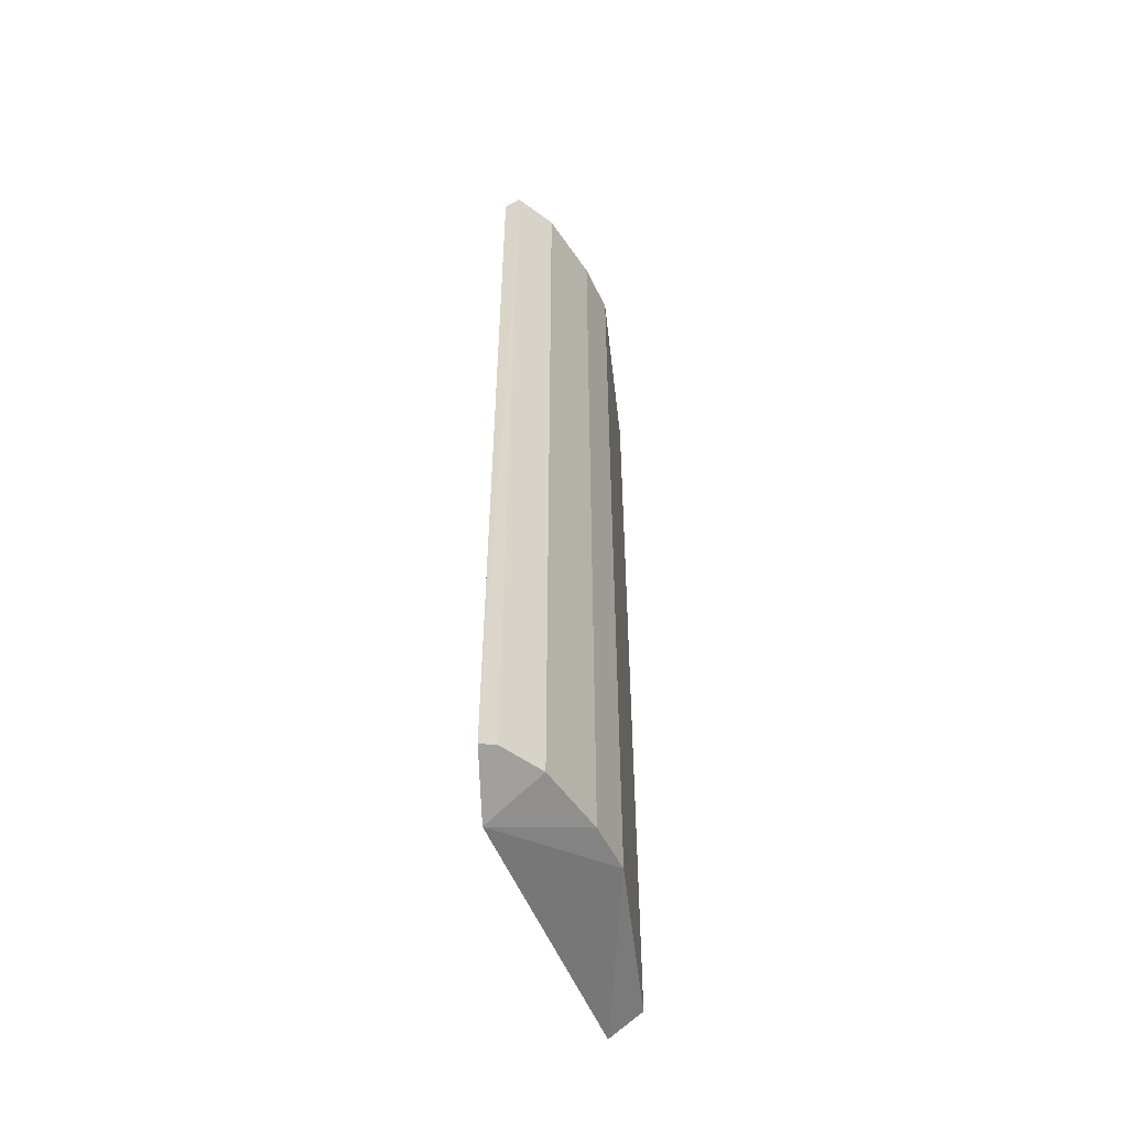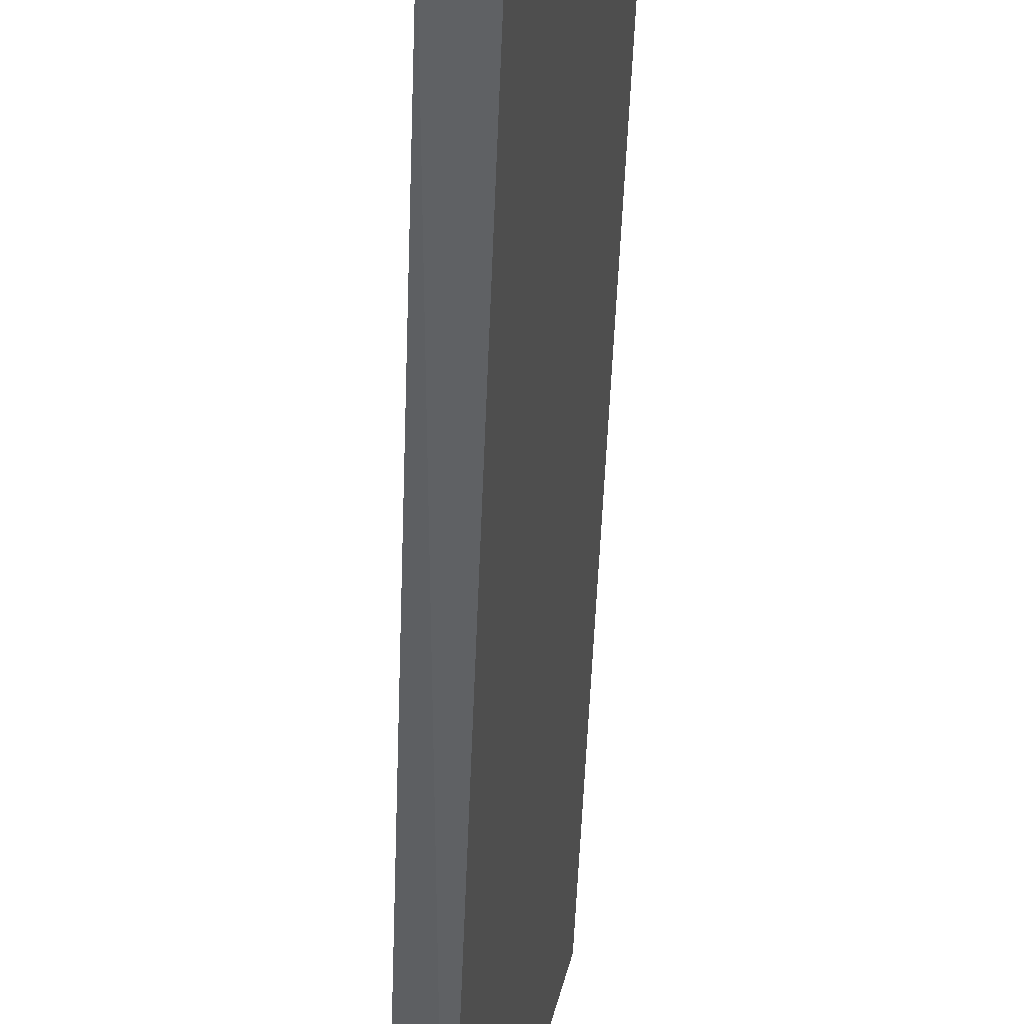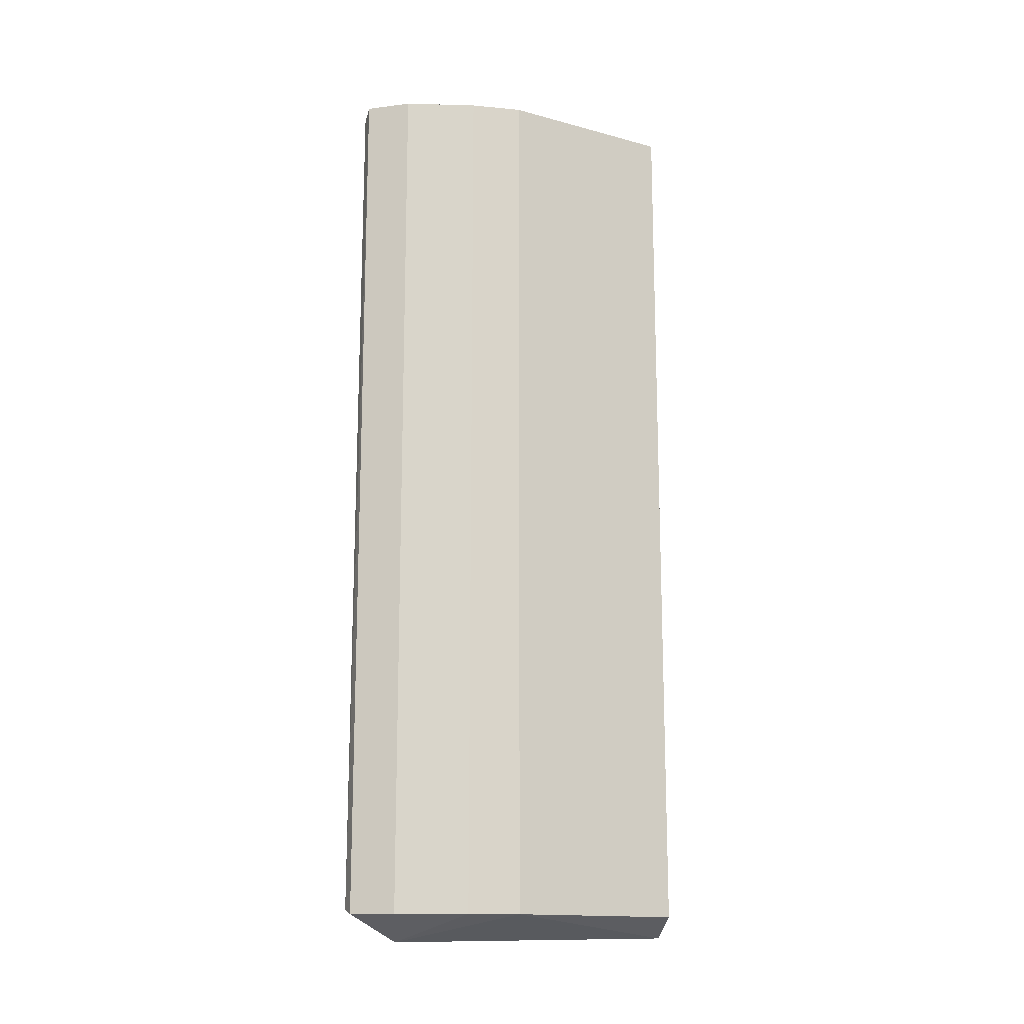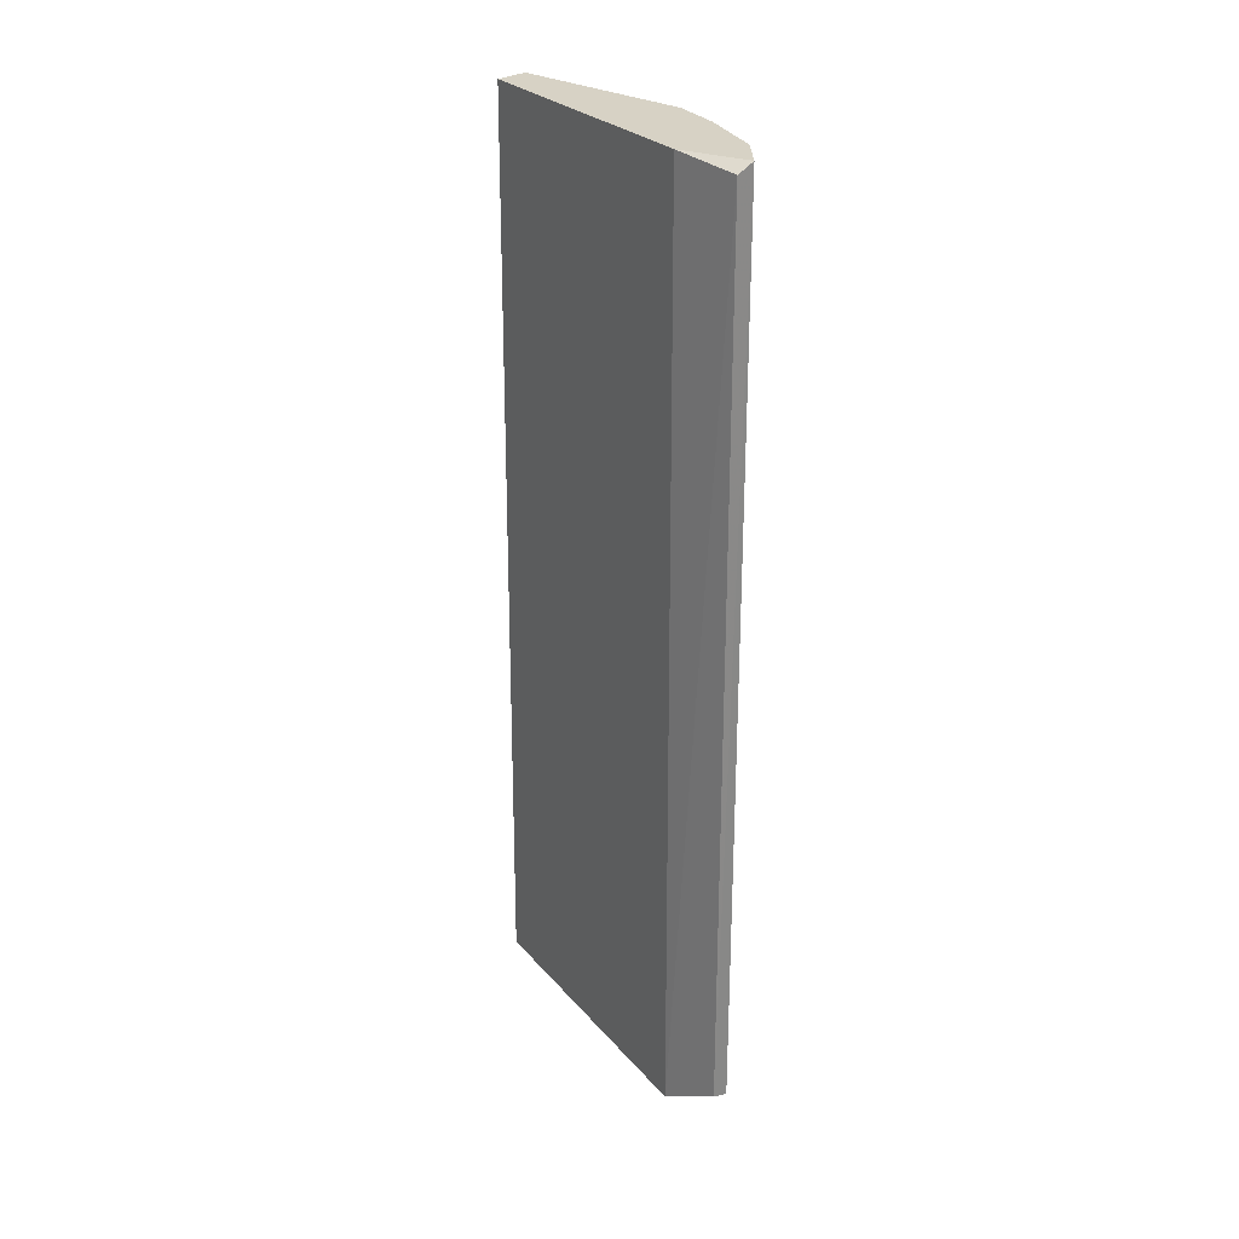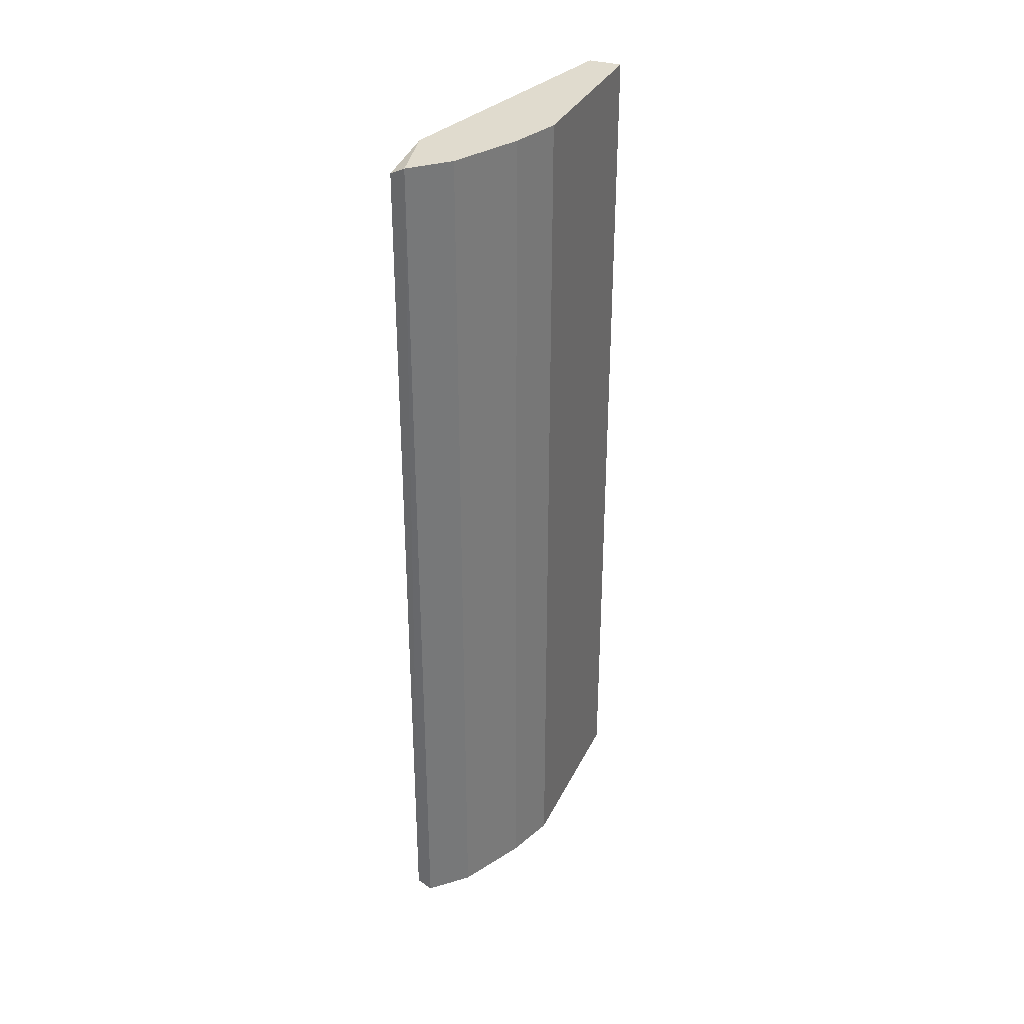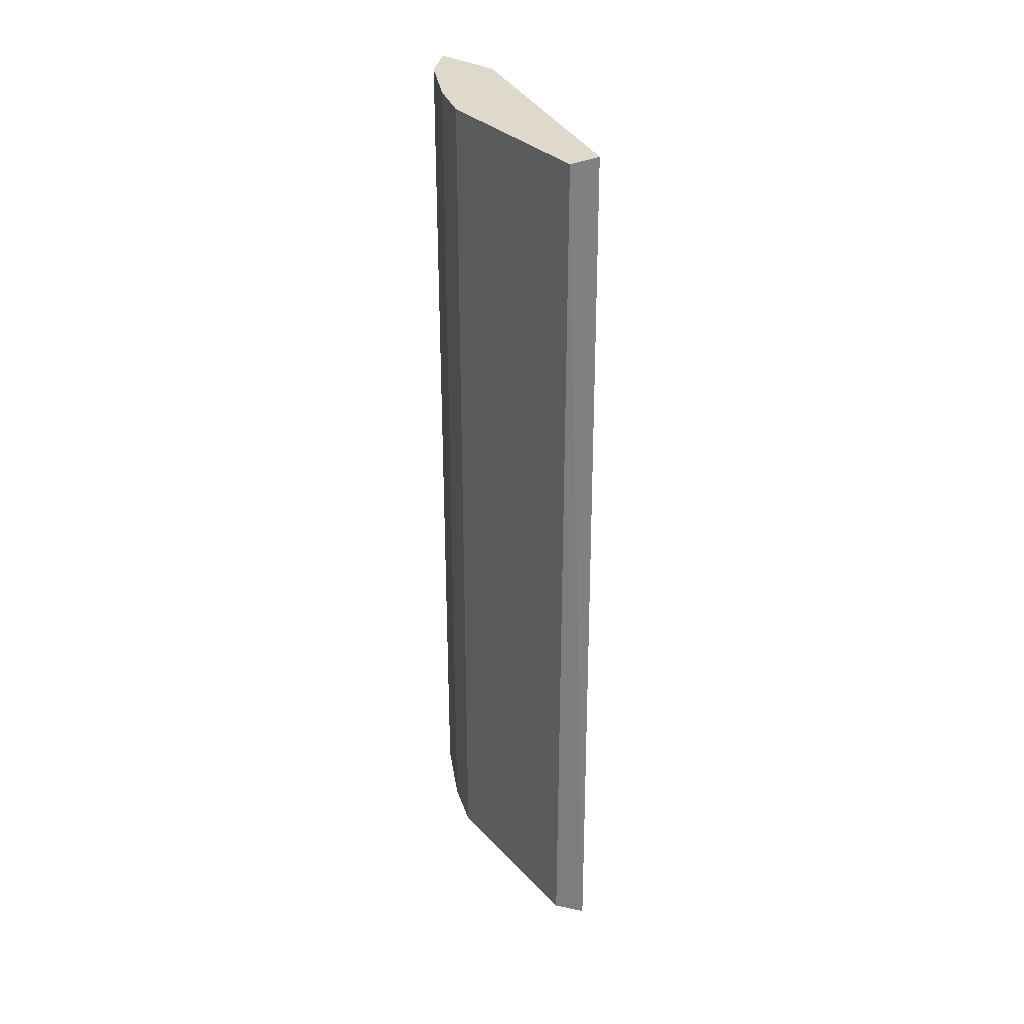
<metadata>
{"format":"obj","ext":"obj","renderer":"f3d","projection":"perspective","resolution":1024,"background":"white","views":[{"elev":-51.8,"azim":6.6,"up":"+Y"},{"elev":-45.7,"azim":178.0,"up":"+Z"},{"elev":-15.1,"azim":60.2,"up":"+Y"},{"elev":27.5,"azim":-46.5,"up":"+Y"},{"elev":33.6,"azim":23.0,"up":"+Y"},{"elev":31.7,"azim":144.9,"up":"+Y"}]}
</metadata>
<code>
v 0.154 -0.2515 0.06467
v 0.1027 0.3029 0.1571
v 0.09299 0.2977 0.1552
v 0.154 0.3029 -0.04824
v 0.134 -0.2645 -0.05306
v 0.09277 -0.2483 0.1559
v 0.154 0.3029 0.06467
v 0.09242 0.3029 0.116
v 0.1335 0.3029 -0.04824
v 0.1232 -0.2515 0.1366
v 0.09058 -0.268 0.1197
v 0.154 -0.2515 -0.04824
v 0.1232 0.3029 0.1366
v 0.1437 -0.2515 0.09549
v 0.1027 -0.2515 0.1571
v 0.1437 0.3029 0.09549
f 14 7 16
f 2 3 6
f 4 2 7
f 1 4 7
f 3 2 8
f 2 4 8
f 4 5 9
f 8 4 9
f 5 1 11
f 6 3 11
f 3 8 11
f 9 5 11
f 8 9 11
f 4 1 12
f 1 5 12
f 5 4 12
f 7 2 13
f 2 10 13
f 13 10 14
f 1 7 14
f 11 1 14
f 10 11 14
f 2 6 15
f 10 2 15
f 6 11 15
f 11 10 15
f 7 13 16
f 13 14 16

</code>
